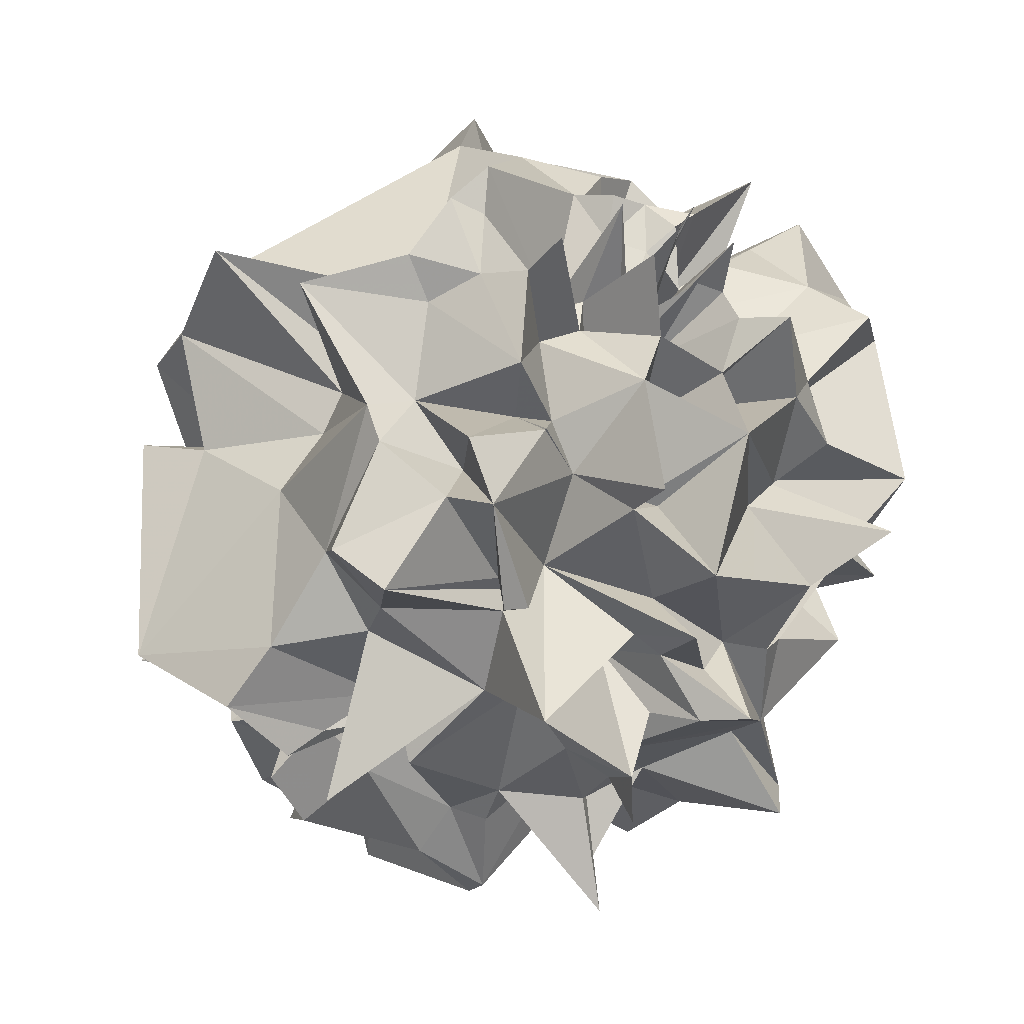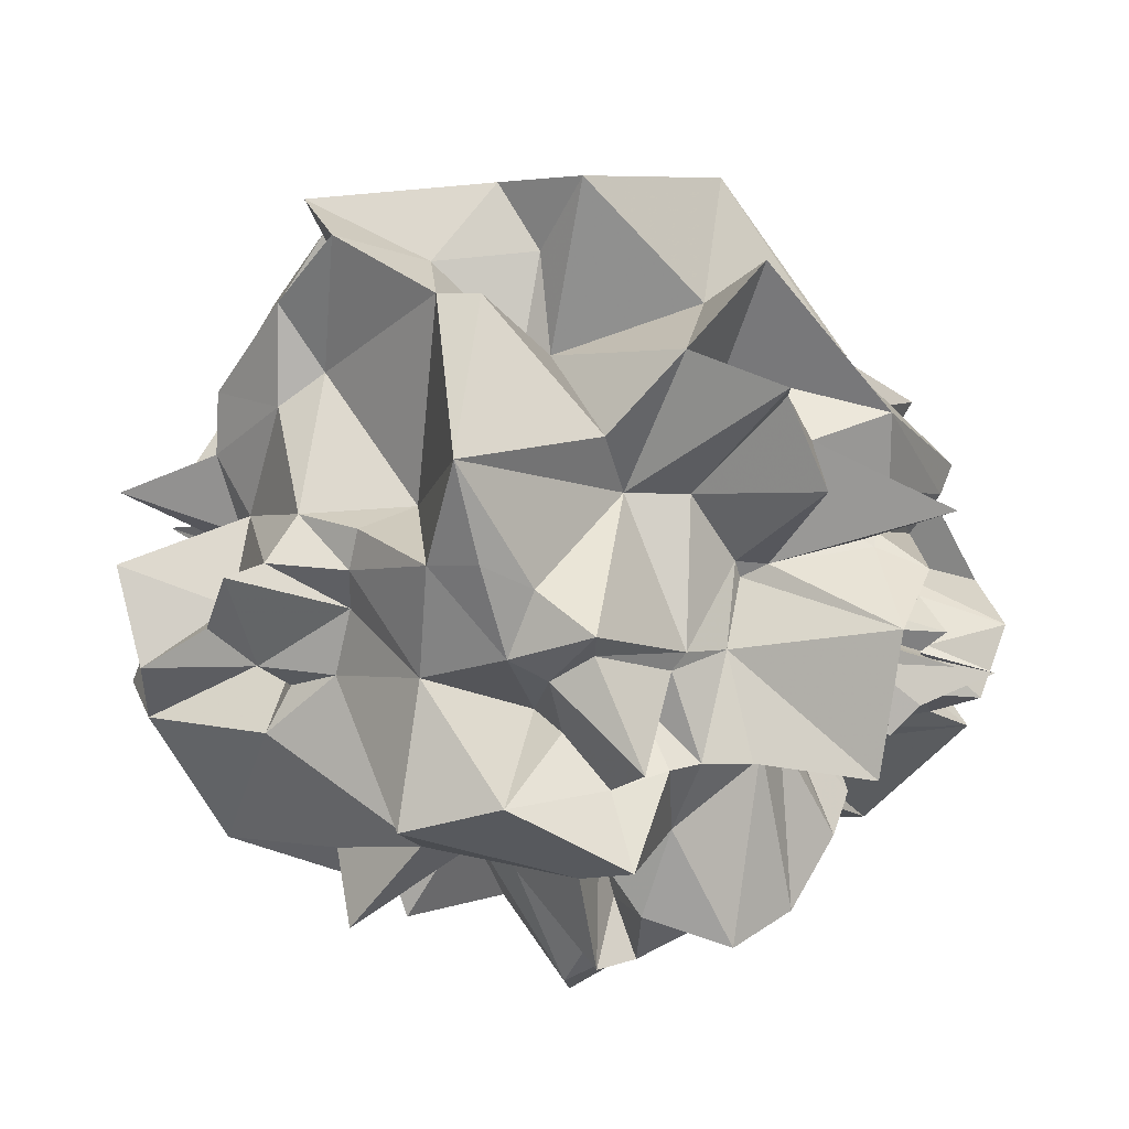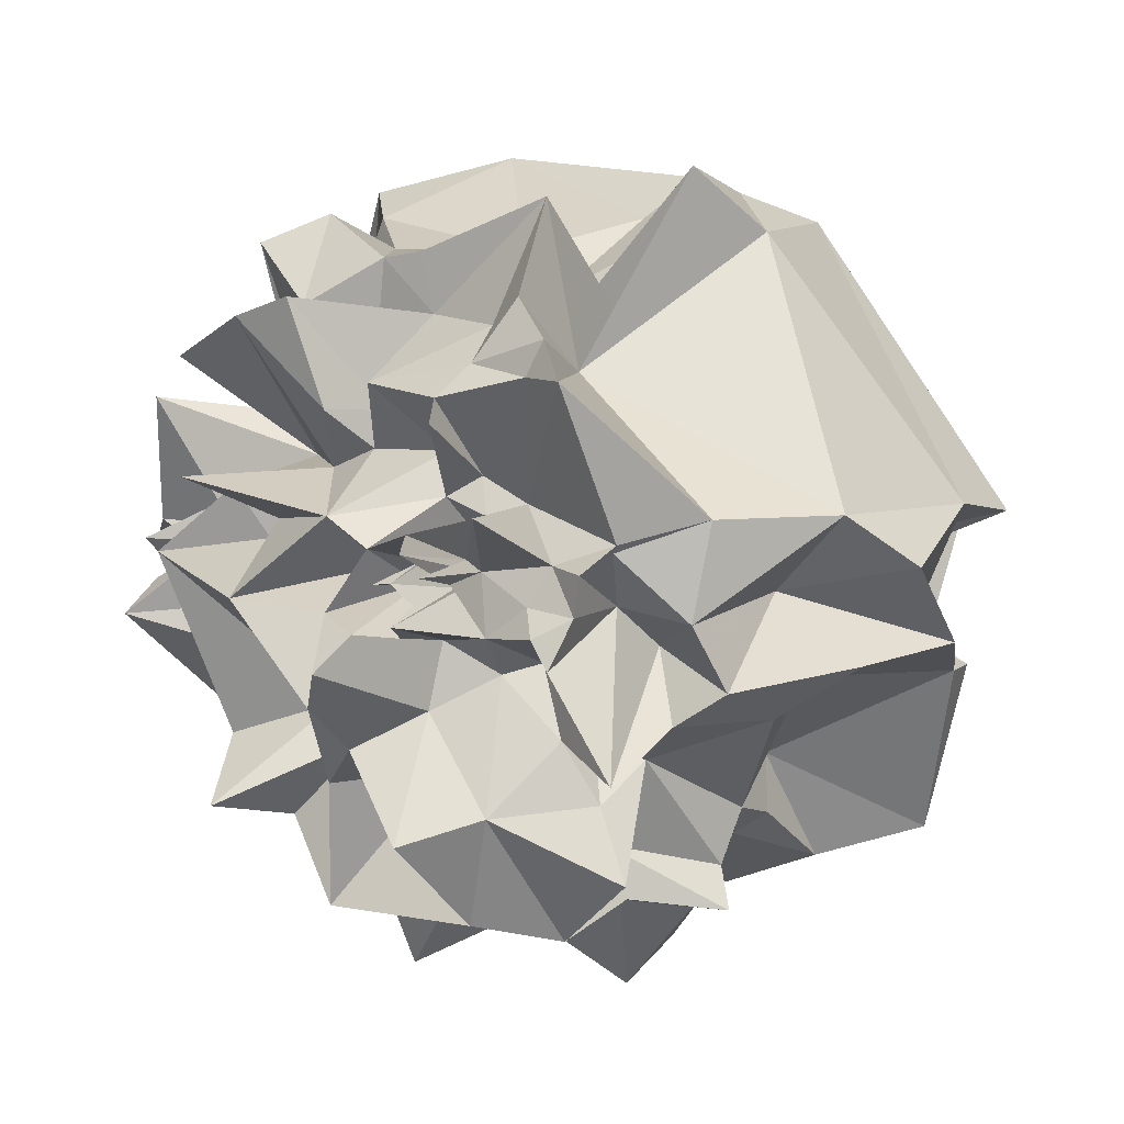
<metadata>
{"format":"obj","ext":"obj","renderer":"f3d","projection":"perspective","resolution":1024,"background":"white","views":[{"elev":-65.5,"azim":154.9,"up":"+Y"},{"elev":74.0,"azim":-72.5,"up":"+Y"},{"elev":-79.2,"azim":62.7,"up":"+Z"}]}
</metadata>
<code>
v 513 337.1 319.4
v 506.1 304.1 322.3
v 517.9 323.2 323
v 557.3 332.4 353.4
v 540.3 325.4 361.4
v 547.3 341 389.4
v 547.8 434.3 258.1
v 545.9 421.3 255.3
v 560.5 434.3 244.5
v 540.7 414.4 403.3
v 544.5 423.5 428.6
v 546.2 414.1 408
v 547.1 415.3 420
v 551.5 367.2 238.9
v 560.4 366.7 263.6
v 559.7 366.4 239.3
v 546.8 356.8 240.4
v 581.8 345.2 378.9
v 584.3 328.7 373.4
v 577.4 322.5 381.9
v 556.3 345.4 402.4
v 487.2 389.3 396.7
v 495.2 397.6 376.9
v 486.1 410 396.8
v 527.4 300.7 349.3
v 558.5 430.2 418.7
v 553.2 427.1 433.5
v 593.8 297.1 292.2
v 575.6 288.1 310.5
v 580.2 291.3 314.9
v 578.7 324 321.9
v 528.9 315 359.1
v 521.1 301 361.6
v 573.1 425 264.7
v 578.6 410.3 255.2
v 585.3 426.2 239.6
v 590.7 353 428.5
v 592 368 438.2
v 594.2 367.4 400.2
v 578 377.2 413.2
v 498.7 344.8 319.6
v 488 350.5 342.9
v 558.8 285.6 336.5
v 543.6 332.5 333.4
v 510.3 354.3 372.4
v 530.1 322.1 355.4
v 492.8 354 351
v 516.9 307.2 329.8
v 539.6 323.5 310
v 532.5 305.9 289.9
v 605.3 306.6 282.1
v 585 327 279.9
v 547.1 405.9 400.6
v 591.6 402.3 242.1
v 593.9 402 240.9
v 581.9 391.3 245.7
v 589 381 267.3
v 622.2 372.1 235.2
v 554.2 329.1 288.3
v 565.3 339.2 260.8
v 537.2 327.4 258.7
v 548.8 329.4 287.9
v 544.2 463.7 274.9
v 542.5 473.1 291.4
v 533.3 468 292
v 526 458.1 366.7
v 533.5 465.3 372.8
v 516 456.5 385.9
v 539 465.4 374.8
v 544.8 456.5 383.6
v 546.6 364 272.5
v 535.8 352.6 233.2
v 522.8 355.9 253.7
v 497.7 386.9 330.3
v 468.6 365.1 366.4
v 470.5 378.8 322.6
v 532.3 316 320.7
v 540.2 319.9 319.9
v 530.5 300.9 305.8
v 527.3 315.9 337.3
v 508.8 446.7 275
v 512.5 445.9 293.9
v 508.4 438.2 283
v 527.4 455.7 293.4
v 521.8 471.3 264.5
v 618.5 365.5 245.6
v 604.1 349 249.6
v 614.2 353.1 257
v 628.4 365.2 245.2
v 568.1 330.6 316.4
v 591.9 378.6 419.7
v 536.5 348 423.6
v 558.3 345 419
v 537.5 354.3 430.7
v 551.8 377.4 257.8
v 535.2 382 255
v 616.7 340.4 291.9
v 622.8 323.1 299.2
v 628.8 330.6 294.3
v 568.4 321.9 352.7
v 557.2 315.6 286
v 603.8 320.7 349
v 597.6 295.8 386.9
v 571.4 335.6 291.3
v 581.6 342.3 282.7
v 585 327 279.4
v 558.9 469.3 422.6
v 581 454.8 410.6
v 579.5 455.2 425.1
v 562.1 439.3 399.3
v 568.9 455.5 387.1
v 564.6 451.7 381.4
v 554.3 438.4 407.9
v 595.7 475.3 388.6
v 595.1 458.1 410.1
v 591.1 469.7 427
v 582.1 454.2 407.3
v 586.3 368.8 228.6
v 583.2 372.9 259
v 671.9 405 303.1
v 634.8 480.3 296.9
v 623.1 448 254.3
v 595.8 445.8 278.6
v 621.9 377.8 277.6
v 565 433.8 429.5
v 565.1 431.4 426.5
v 564.5 423.1 404.2
v 565.7 431.4 448.9
v 566.3 364.1 258.9
v 574.8 357.1 234.2
v 568 364.5 251.7
v 520.4 453.7 397.7
v 527.9 446.7 416.7
v 529 437.7 398.3
v 557.4 357.7 278.7
v 620.5 469.4 250.8
v 507.5 330.8 407.4
v 532.1 360.5 383.9
v 514 341.4 404.9
v 602.9 310.5 300.9
v 598.4 332.9 301.5
v 546 343.9 401
v 497.4 343.2 296.9
v 504.1 358.7 319.3
v 571.9 432.9 395.6
v 545.6 349.2 253.7
v 518.5 369.3 252.5
v 506.8 388.2 234.3
v 505 369.4 266.6
v 631.4 408.4 398.1
v 617.5 425.1 424.3
v 636.6 424.5 390.6
v 588.3 422.3 417.6
v 570.2 438.6 434.2
v 574.1 393.4 416.4
v 578.8 395.5 412.2
v 578.2 388.5 429.6
v 484.1 435.8 365.4
v 466.7 417.3 375.5
v 491.3 414 339
v 480.3 434.8 326
v 525.1 340.5 381.3
v 564.6 374.4 257.7
v 562 359.3 239.4
v 561.2 355.6 233.1
v 565.9 404 449.1
v 587.8 400.9 450.3
v 595.9 426.8 418.7
v 607.7 428.5 423.5
v 600.3 424 411.1
v 639.9 420.6 390
v 569.9 423 406.1
v 593.9 405.7 402.6
v 586.1 411.5 403.9
v 564.4 351.1 252
v 488.9 437.1 370.5
v 483.5 468.8 378.8
v 568.4 430.3 424.4
v 590.7 368.1 263.9
v 599.7 350.3 238.3
v 577.9 370.3 269.4
v 582.2 362.5 263.4
v 511.9 474.2 317.2
v 497.7 421.2 366.3
v 481 427.1 382.4
v 567.8 371.8 241
v 566.6 371 246.6
v 569.4 367.6 235.7
v 565.9 377.8 266
v 555.5 303.4 273
v 553.2 515.9 313.7
v 596.3 498.2 294.6
v 597.7 502.9 305.4
v 597.6 471.9 315.2
v 622.2 476.6 311.8
v 636.4 495.4 318.2
v 600.8 465.7 321.2
v 622.4 473.3 353.8
v 583.2 342.1 399.6
v 598.8 354.2 397.4
v 605.2 350.1 417.7
v 547 400.3 413.1
v 561.4 408.4 434.6
v 631.4 372.1 310.4
v 631.9 366.3 321.4
v 655.9 351.6 278.8
v 518.1 362.7 290.1
v 515.8 359.7 280
v 515.1 373.8 285.7
v 484.1 346.1 274.3
v 494.9 386.1 410.2
v 496.3 412.7 417.5
v 513.3 393.4 411.9
v 481.6 421.1 406.1
v 534.7 427.6 402.2
v 570.3 372 251.4
v 571.9 357.6 224.7
v 591.4 358 269.3
v 597.4 333.6 268
v 529.6 465.4 271.4
v 523.5 436 261.8
v 518.9 408.1 422.5
v 570.5 457.5 260.1
v 567.4 454.6 379.2
v 578.5 493.2 396.1
v 473.5 399.6 305.3
v 458.6 413.7 313.3
v 492.6 402.2 321.4
v 501.7 436.1 245.5
v 494.3 414.4 247.1
v 522 404.6 238
v 522.7 420.2 278.7
v 476.1 468.1 323.2
v 569.2 418.6 426
v 572.2 413 430.6
v 556.1 363.4 224
v 558.5 385.6 248.8
v 575.5 328.2 326.3
v 573.9 322.3 329.4
v 609.3 292.9 323.3
v 604.5 315.2 338.8
v 571.3 373.6 260.1
v 623.2 354 270.2
v 633 356 261
v 647.8 395 390.7
v 650.4 372.6 410.8
v 638.6 363.6 393.3
v 489.7 394.7 345.9
v 553.8 467.3 302.5
v 581.6 460.5 268.8
v 592.7 468.9 253.4
v 613.4 407.7 422.5
v 575.7 469.9 364.6
v 584.5 397.1 235
v 575 400.5 234.8
v 571.2 377.9 255.8
v 570 363.6 219.6
v 624 305.6 324.5
v 622.6 324.1 334.3
v 564.6 435.2 408.1
v 558.6 451.6 437.6
v 533.3 493.8 312.7
v 577.3 488.9 342.2
v 520 399.2 422.1
v 519.5 392 419.8
v 568.5 369.6 414.1
v 570.6 390.5 244.1
v 565.9 393.9 235.1
v 558.1 401.3 256.6
v 561.4 400.6 231.6
v 482.7 389.4 313.1
v 606.6 488.2 264.3
v 494.2 353.7 319.3
v 533.5 396.6 423.2
v 540 393.9 403.2
v 530.1 392.4 408.1
v 566.7 412.7 405.5
v 520.1 371.5 389.7
v 468.8 351.6 367.8
v 596.5 498.6 380.8
v 607.5 471.4 363.4
v 595.5 507.1 380.9
v 542.1 426.1 401.2
v 619.1 376 420.1
v 610.9 379.5 401.4
v 636.6 362.6 401.6
v 487.1 366.3 297.2
v 487 366.4 291.1
v 504.1 385.8 313.3
v 475.7 383.9 271.6
v 629.1 494.7 366.2
v 600.3 499.3 354.9
v 487.4 477 346
v 501.4 466 367.5
v 511.3 465.7 352.5
v 585.3 453.8 409.6
v 574.4 441.5 241
v 601.6 386.3 440.4
v 518.5 481.5 347
v 517.2 454.5 343.5
v 519.8 484.5 336.4
v 525.3 453.8 427.6
v 473.4 409.3 383.8
v 486.7 411.4 373.8
v 551 393.6 255.8
v 637.4 380 301.4
v 678.2 380.1 290.1
v 510.9 462.1 379.3
v 502.7 486.8 375
v 526 487.6 355.7
v 501.8 440 383.4
v 654.3 340.9 392.4
v 674.2 386.5 354.4
v 658.7 378.5 345.1
v 645.6 396.8 347
v 645 393.3 348.9
v 488 378.2 390
v 528.2 354.3 375.2
v 514 446.8 259.9
v 678.7 419.6 344.2
v 546 425 222.3
v 591 340.7 285
v 610.1 470.3 405.2
v 495.6 435.2 280.5
v 477.1 413 303.6
v 610 480.7 287.9
v 591 331.5 370.2
v 625.7 317.1 362.4
v 629.7 312.6 381.4
v 639.2 347 387.3
v 676.7 396 322.9
v 637.1 354 336.4
v 560.1 443.6 429.7
v 536.6 427.5 241.3
v 524.1 440.4 231.7
v 601.9 324.1 383.4
v 608.6 317.3 390.8
v 560.8 394.9 437.9
v 563.1 383.2 449.1
v 545.5 412.5 244.9
v 570.7 471.6 349.2
v 535.5 499.8 325
v 606.9 368.3 390.7
v 518.5 393.9 277.9
v 527.8 498.1 355.4
v 535.9 491.9 338.1
v 609.3 419.1 242
f 1 2 3
f 4 5 6
f 7 8 9
f 10 11 12
f 12 11 13
f 14 15 16
f 14 17 15
f 18 19 20
f 18 20 21
f 22 23 24
f 25 5 4
f 11 26 27
f 28 29 30
f 28 30 31
f 32 25 33
f 5 25 32
f 34 35 36
f 37 38 39
f 38 37 40
f 1 41 42
f 1 42 2
f 4 43 25
f 44 25 43
f 45 46 47
f 46 42 47
f 42 48 2
f 48 42 46
f 1 3 49
f 1 49 50
f 51 52 28
f 27 13 11
f 10 12 53
f 53 12 13
f 35 54 36
f 55 56 57
f 58 55 57
f 59 60 61
f 59 61 62
f 63 64 65
f 66 67 68
f 67 69 70
f 67 70 68
f 71 72 73
f 42 74 75
f 74 42 76
f 48 77 2
f 48 44 77
f 77 44 78
f 2 77 3
f 79 49 3
f 77 79 3
f 78 79 77
f 80 44 48
f 25 44 80
f 33 25 46
f 80 46 25
f 48 46 80
f 81 82 83
f 84 81 85
f 84 82 81
f 86 58 57
f 86 87 88
f 88 89 86
f 86 89 58
f 28 90 29
f 43 78 44
f 43 90 78
f 90 79 78
f 49 79 90
f 38 91 39
f 38 40 91
f 92 93 21
f 94 93 92
f 17 14 95
f 96 72 95
f 95 72 17
f 97 98 99
f 4 6 20
f 4 20 100
f 4 100 43
f 49 101 50
f 49 90 101
f 102 100 103
f 60 104 105
f 104 106 105
f 52 106 104
f 104 90 28
f 52 104 28
f 104 101 90
f 107 108 109
f 107 109 110
f 111 108 107
f 112 111 107
f 107 110 113
f 107 70 112
f 114 115 116
f 111 114 116
f 117 111 116
f 108 111 117
f 57 118 119
f 57 56 118
f 120 121 122
f 122 123 36
f 89 124 58
f 125 126 127
f 126 128 127
f 27 127 128
f 26 127 27
f 129 130 131
f 68 70 132
f 132 133 134
f 62 61 50
f 60 135 61
f 101 62 50
f 123 122 136
f 136 122 121
f 6 137 138
f 139 138 137
f 28 140 141
f 28 141 51
f 51 141 97
f 141 98 97
f 140 98 141
f 20 6 21
f 6 142 21
f 142 92 21
f 138 142 6
f 92 142 138
f 50 143 1
f 1 143 41
f 143 144 41
f 145 110 109
f 17 72 146
f 146 72 71
f 61 135 146
f 61 146 71
f 96 147 72
f 147 73 72
f 148 147 96
f 149 73 147
f 150 151 152
f 109 153 145
f 153 154 145
f 155 156 157
f 158 159 160
f 158 160 161
f 5 32 162
f 162 46 45
f 46 32 33
f 32 46 162
f 100 20 19
f 162 6 5
f 6 162 137
f 163 164 131
f 163 16 164
f 164 15 165
f 16 15 164
f 164 129 131
f 165 129 164
f 156 166 167
f 156 155 166
f 168 169 170
f 150 152 171
f 172 154 153
f 170 173 174
f 170 174 168
f 174 153 168
f 168 153 109
f 130 129 175
f 175 135 60
f 165 15 129
f 175 129 15
f 15 17 146
f 15 146 175
f 175 146 135
f 176 158 177
f 178 126 125
f 172 128 178
f 178 128 126
f 178 154 172
f 125 154 178
f 179 57 119
f 179 86 57
f 87 179 180
f 87 86 179
f 181 119 130
f 119 181 182
f 182 175 60
f 175 181 130
f 181 175 182
f 180 179 182
f 182 179 119
f 84 65 183
f 84 183 82
f 176 184 158
f 184 176 185
f 158 184 159
f 186 187 188
f 189 187 186
f 59 190 60
f 190 104 60
f 59 62 101
f 59 101 190
f 101 104 190
f 191 192 193
f 192 194 193
f 195 196 197
f 197 196 198
f 18 21 199
f 18 199 200
f 103 100 19
f 201 37 39
f 37 201 200
f 13 202 53
f 13 203 202
f 204 99 205
f 204 206 99
f 50 61 207
f 208 207 61
f 208 149 209
f 209 210 207
f 209 207 208
f 61 71 73
f 61 73 208
f 208 73 149
f 50 207 143
f 143 207 210
f 211 212 213
f 22 24 211
f 24 212 211
f 24 214 212
f 212 134 215
f 214 134 212
f 163 131 187
f 188 187 216
f 187 189 163
f 131 130 217
f 217 187 131
f 187 217 216
f 218 87 180
f 88 87 219
f 218 219 87
f 218 182 60
f 105 218 60
f 219 218 105
f 180 182 218
f 63 220 7
f 7 220 221
f 220 85 221
f 63 65 220
f 85 220 84
f 220 65 84
f 222 212 215
f 10 222 215
f 7 9 223
f 7 223 63
f 69 224 70
f 224 112 70
f 111 224 225
f 111 112 224
f 226 227 228
f 229 230 231
f 229 232 230
f 231 230 148
f 82 233 161
f 82 183 233
f 172 153 234
f 234 153 235
f 163 236 16
f 236 14 16
f 163 189 236
f 236 189 237
f 237 95 236
f 236 95 14
f 29 238 30
f 238 31 30
f 43 239 90
f 90 239 29
f 239 238 29
f 28 31 140
f 31 240 140
f 31 238 240
f 100 239 43
f 100 102 241
f 240 239 241
f 239 240 238
f 241 239 100
f 119 242 130
f 130 242 217
f 242 216 217
f 118 242 119
f 88 219 243
f 97 243 219
f 97 99 206
f 97 206 243
f 88 243 244
f 88 244 89
f 89 244 124
f 124 244 206
f 244 243 206
f 245 150 171
f 246 150 245
f 246 245 247
f 75 248 23
f 74 248 75
f 228 248 74
f 227 160 228
f 160 248 228
f 161 160 227
f 64 63 249
f 63 250 249
f 63 223 250
f 250 223 251
f 170 252 173
f 169 151 170
f 151 252 170
f 150 252 151
f 225 224 253
f 253 224 69
f 54 35 254
f 254 35 255
f 255 56 254
f 254 55 54
f 56 55 254
f 237 189 186
f 237 186 256
f 56 256 118
f 188 257 186
f 256 186 257
f 216 257 188
f 257 216 242
f 257 242 256
f 256 242 118
f 240 241 258
f 241 259 258
f 102 259 241
f 140 240 258
f 98 140 258
f 259 98 258
f 259 99 98
f 110 260 261
f 110 145 260
f 64 262 65
f 262 183 65
f 249 191 262
f 249 262 64
f 193 263 191
f 193 194 197
f 193 197 263
f 213 212 222
f 213 222 264
f 213 264 265
f 266 93 94
f 21 93 199
f 199 93 37
f 93 266 37
f 266 40 37
f 200 199 37
f 237 256 267
f 267 256 56
f 267 56 255
f 268 269 237
f 267 268 237
f 255 268 267
f 35 270 255
f 270 268 255
f 269 268 270
f 228 271 226
f 74 271 228
f 74 76 271
f 123 272 251
f 123 136 272
f 41 144 273
f 273 42 41
f 273 76 42
f 10 53 222
f 274 222 53
f 264 274 275
f 276 264 275
f 222 274 264
f 276 265 264
f 128 277 27
f 174 173 167
f 235 174 167
f 174 235 153
f 203 13 27
f 277 203 27
f 235 166 203
f 235 203 277
f 234 128 172
f 128 234 277
f 277 234 235
f 92 278 94
f 138 139 278
f 138 278 92
f 278 276 94
f 265 276 278
f 75 47 42
f 75 279 47
f 47 279 45
f 111 225 114
f 280 281 114
f 114 225 280
f 253 280 225
f 280 253 282
f 283 11 10
f 283 113 26
f 11 283 26
f 215 283 10
f 215 134 133
f 215 133 283
f 39 91 284
f 246 285 150
f 284 150 285
f 286 285 246
f 246 247 286
f 284 252 150
f 144 143 287
f 287 143 210
f 288 287 210
f 226 289 290
f 288 290 289
f 209 288 210
f 209 149 290
f 209 290 288
f 271 289 226
f 271 76 289
f 289 76 273
f 144 287 273
f 273 287 289
f 287 288 289
f 198 291 292
f 292 291 281
f 292 197 198
f 197 194 195
f 280 292 281
f 280 282 292
f 292 263 197
f 177 293 294
f 293 295 294
f 158 293 177
f 158 161 233
f 158 233 293
f 293 233 183
f 115 296 116
f 296 109 108
f 296 117 116
f 108 117 296
f 115 168 296
f 296 168 109
f 36 297 34
f 36 123 297
f 297 123 251
f 251 223 297
f 34 297 9
f 297 223 9
f 173 298 167
f 157 91 40
f 91 157 298
f 298 156 167
f 157 156 298
f 298 284 91
f 252 298 173
f 252 284 298
f 299 295 300
f 299 300 301
f 295 293 300
f 301 300 183
f 300 293 183
f 302 70 107
f 113 302 107
f 302 132 70
f 133 132 302
f 113 283 302
f 302 283 133
f 23 303 24
f 24 303 185
f 304 185 303
f 185 214 24
f 184 185 304
f 184 304 159
f 303 23 248
f 248 159 303
f 159 304 303
f 248 160 159
f 305 95 237
f 96 95 305
f 148 96 231
f 96 305 231
f 237 269 305
f 124 120 122
f 124 206 306
f 307 120 124
f 306 307 124
f 306 206 204
f 66 308 294
f 66 294 309
f 294 308 177
f 294 295 309
f 68 308 66
f 66 309 67
f 310 69 67
f 309 310 67
f 311 134 214
f 68 132 311
f 311 132 134
f 177 311 176
f 311 185 176
f 308 311 177
f 68 311 308
f 185 311 214
f 312 247 313
f 312 313 314
f 315 313 316
f 313 315 314
f 316 313 245
f 245 313 247
f 245 315 316
f 317 23 22
f 317 22 211
f 211 213 278
f 211 278 317
f 213 265 278
f 23 317 75
f 317 279 75
f 278 139 45
f 317 278 45
f 45 279 317
f 318 162 45
f 139 318 45
f 137 162 318
f 137 318 139
f 221 85 319
f 85 81 319
f 232 81 83
f 221 319 229
f 229 81 232
f 229 319 81
f 152 320 171
f 152 198 320
f 320 121 120
f 195 121 196
f 320 196 121
f 198 196 320
f 171 315 245
f 171 320 315
f 34 9 321
f 321 9 8
f 34 321 35
f 321 270 35
f 269 270 321
f 97 322 51
f 97 219 322
f 322 52 51
f 322 219 105
f 105 106 322
f 322 106 52
f 114 323 115
f 291 198 152
f 323 291 152
f 281 291 323
f 151 323 152
f 151 169 323
f 115 169 168
f 115 323 169
f 281 323 114
f 83 82 324
f 324 82 161
f 324 232 83
f 226 290 325
f 324 325 290
f 325 227 226
f 161 227 325
f 161 325 324
f 324 230 232
f 290 230 324
f 249 192 191
f 195 194 326
f 326 194 192
f 250 192 249
f 195 326 121
f 326 136 121
f 326 272 136
f 272 250 251
f 192 250 272
f 192 272 326
f 327 102 103
f 328 102 327
f 329 328 327
f 312 329 330
f 312 328 329
f 204 307 306
f 204 331 307
f 205 331 204
f 307 331 120
f 315 320 331
f 315 331 314
f 331 320 120
f 332 205 99
f 99 259 332
f 332 328 312
f 259 328 332
f 247 312 330
f 312 314 332
f 205 314 331
f 205 332 314
f 127 26 125
f 26 333 125
f 113 333 26
f 110 261 113
f 261 333 113
f 260 154 125
f 333 260 125
f 261 260 333
f 145 154 260
f 7 334 8
f 7 335 334
f 335 229 231
f 334 335 231
f 229 335 221
f 221 335 7
f 19 327 103
f 19 336 327
f 18 336 19
f 200 337 18
f 337 336 18
f 330 337 200
f 328 259 102
f 329 337 330
f 337 329 336
f 336 329 327
f 338 166 155
f 155 157 339
f 338 155 339
f 339 275 202
f 339 202 338
f 274 202 275
f 266 94 339
f 339 40 266
f 94 275 339
f 275 94 276
f 274 53 202
f 157 40 339
f 166 235 167
f 202 203 338
f 166 338 203
f 231 340 334
f 340 8 334
f 231 305 340
f 340 305 269
f 340 321 8
f 269 321 340
f 253 341 282
f 341 292 282
f 342 262 191
f 301 183 262
f 301 262 342
f 286 247 330
f 343 286 330
f 330 200 343
f 284 285 39
f 285 343 39
f 39 343 201
f 343 200 201
f 286 343 285
f 149 147 344
f 344 147 148
f 344 290 149
f 148 230 344
f 344 230 290
f 310 345 69
f 341 253 69
f 345 341 69
f 309 295 299
f 191 263 341
f 191 341 346
f 263 292 341
f 346 342 191
f 301 342 346
f 299 301 345
f 346 345 301
f 299 310 309
f 345 310 299
f 341 345 346
f 54 347 36
f 54 55 347
f 347 122 36
f 124 347 58
f 124 122 347
f 58 347 55

</code>
